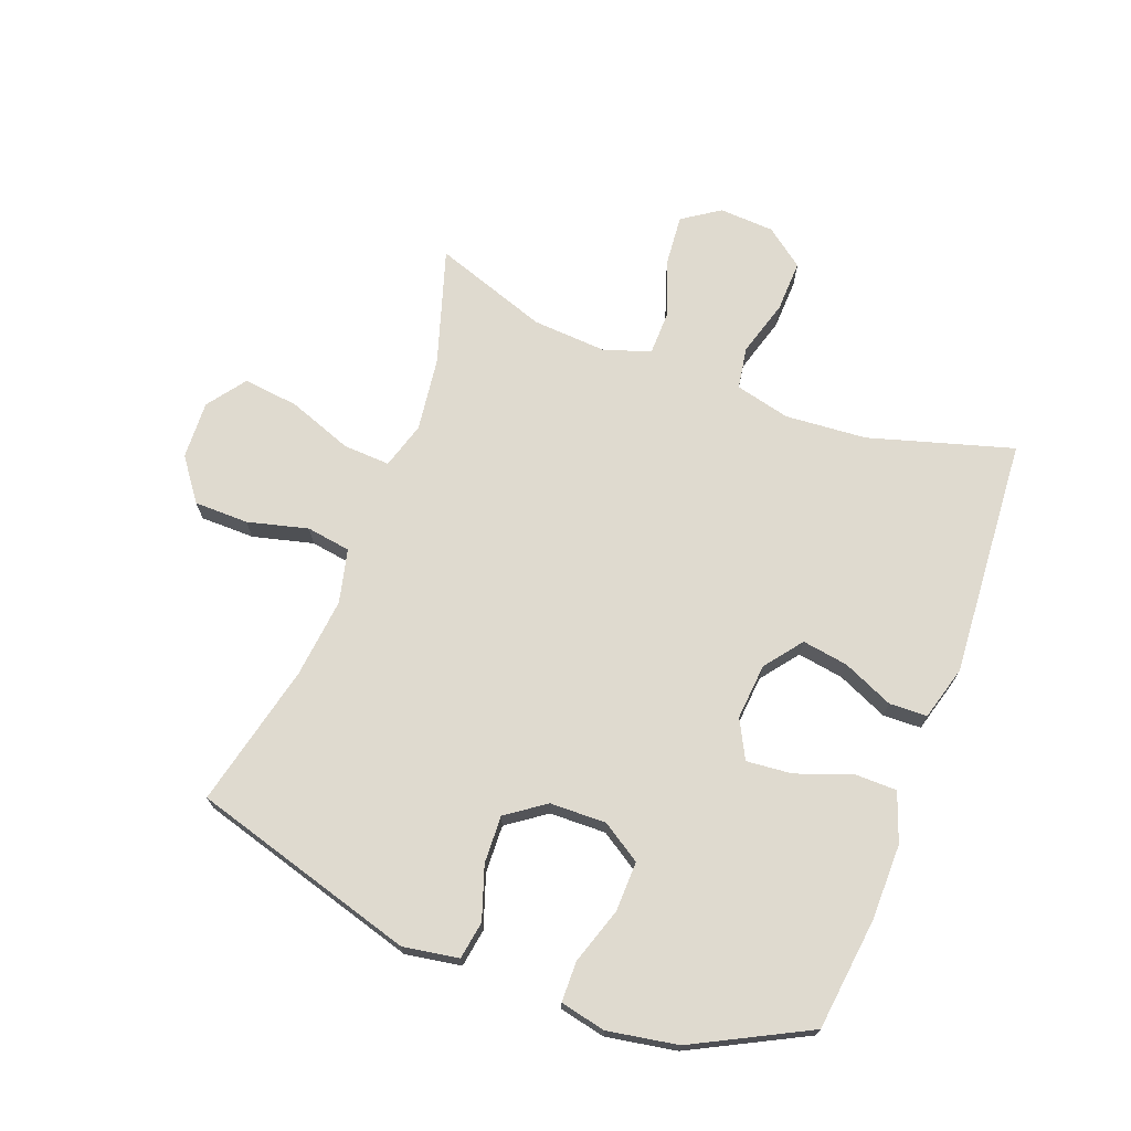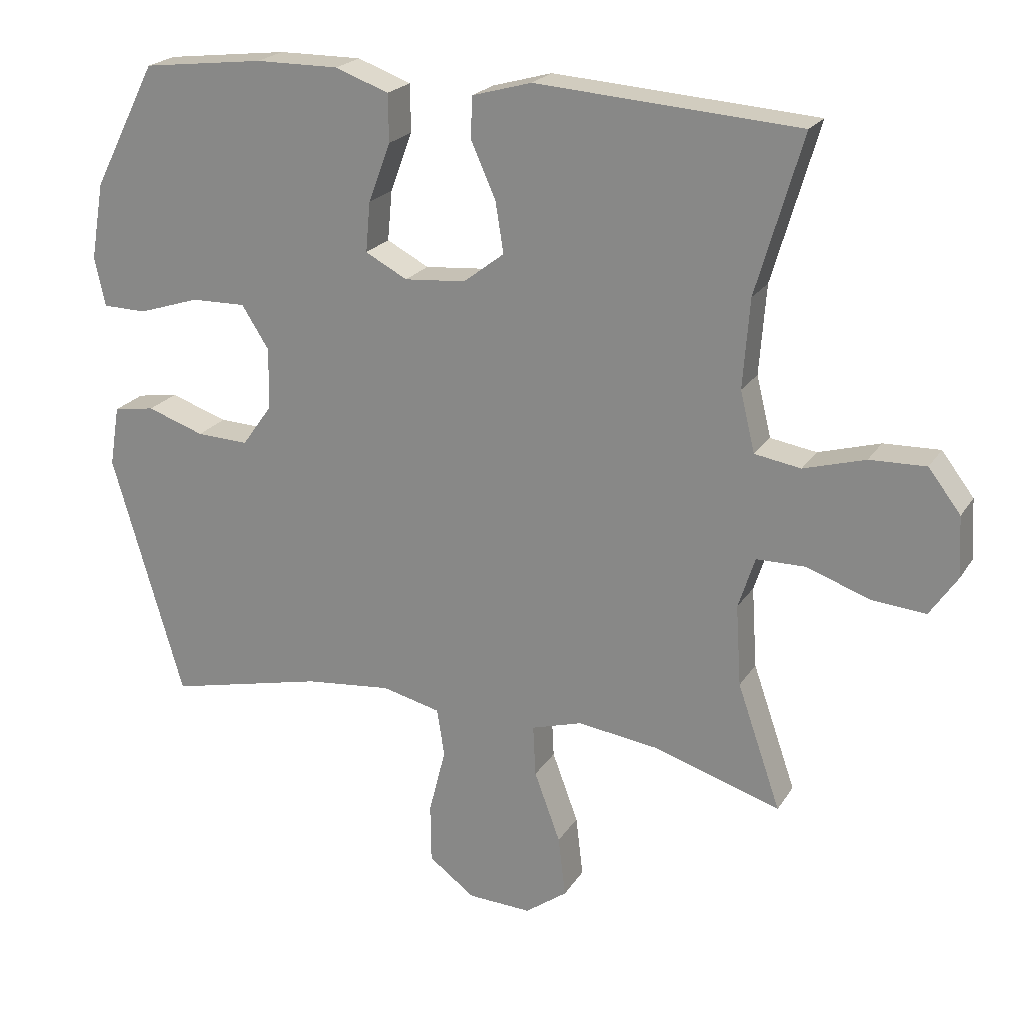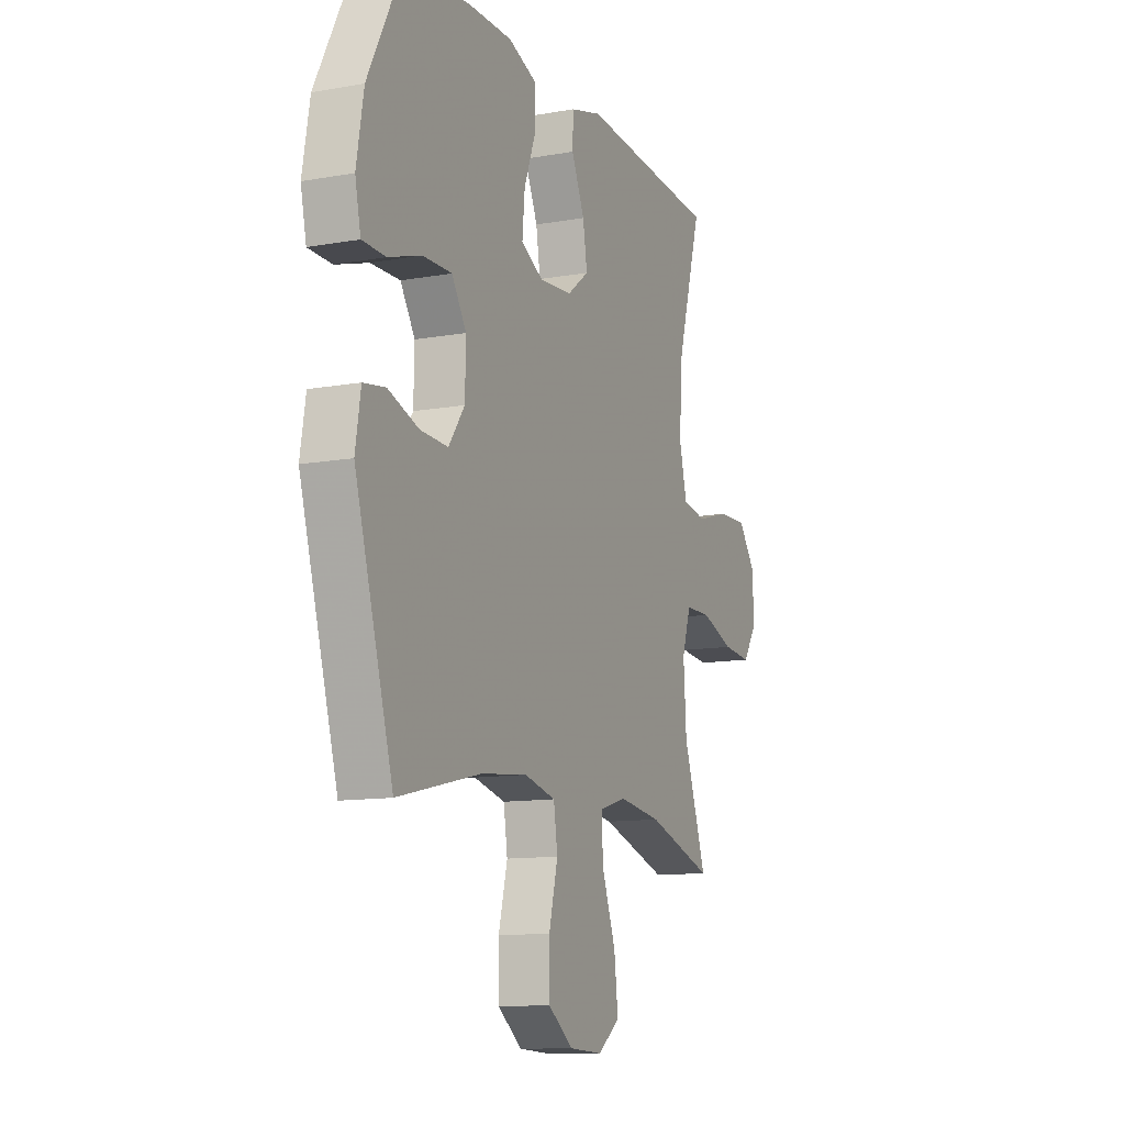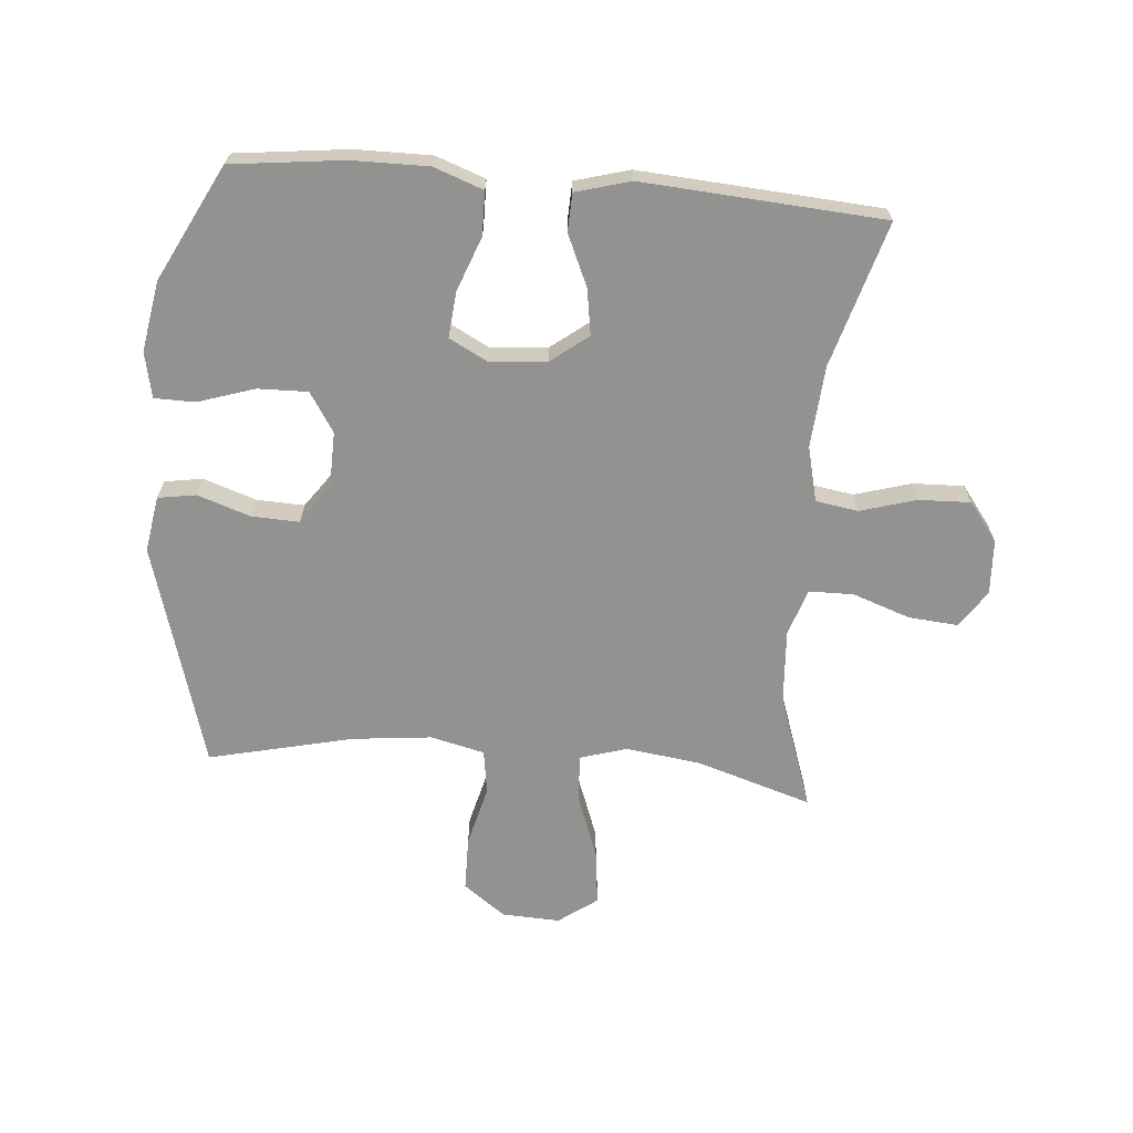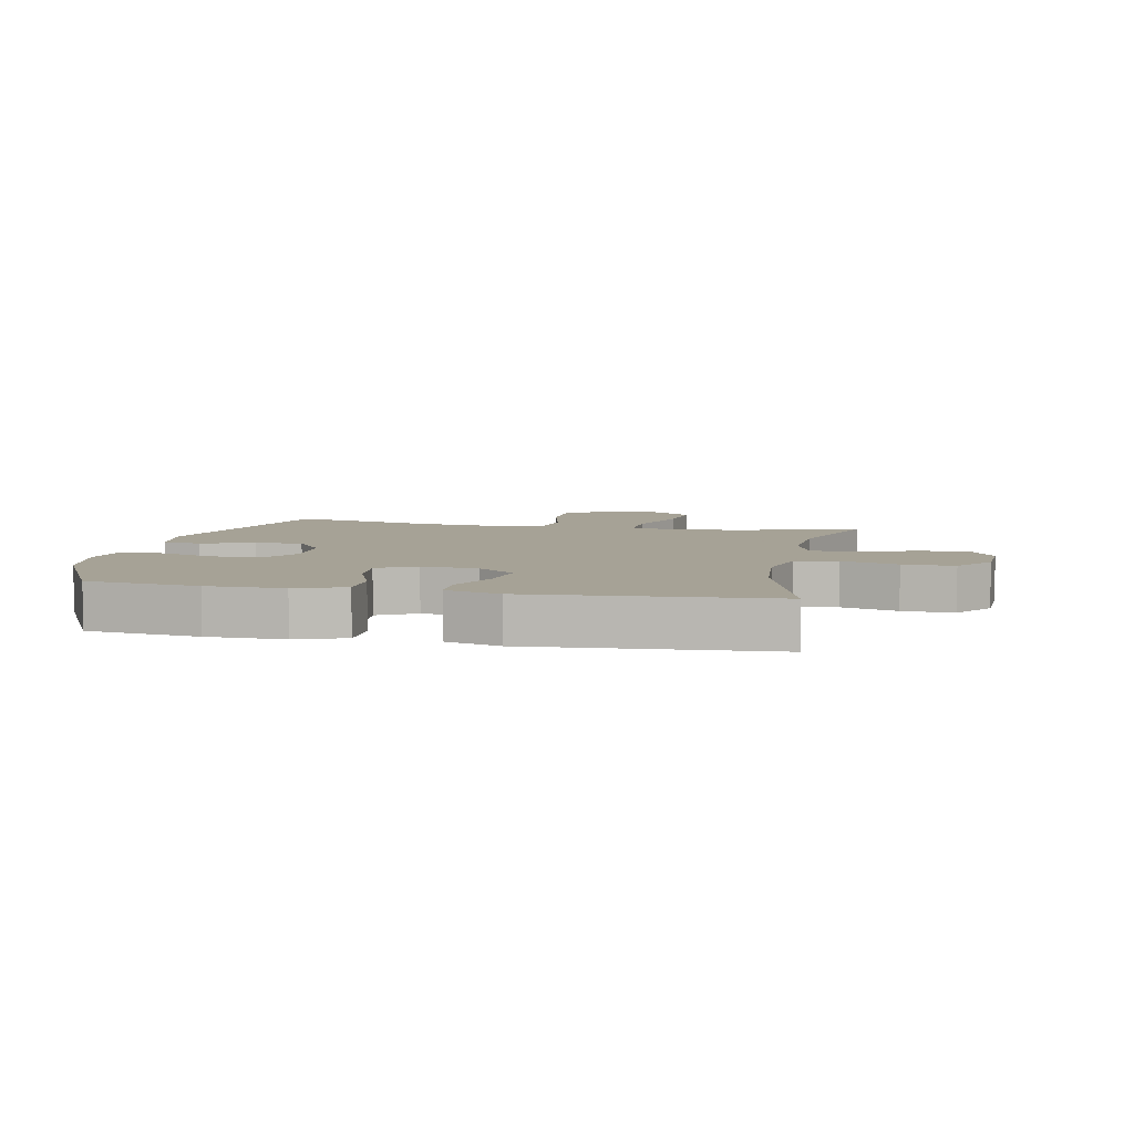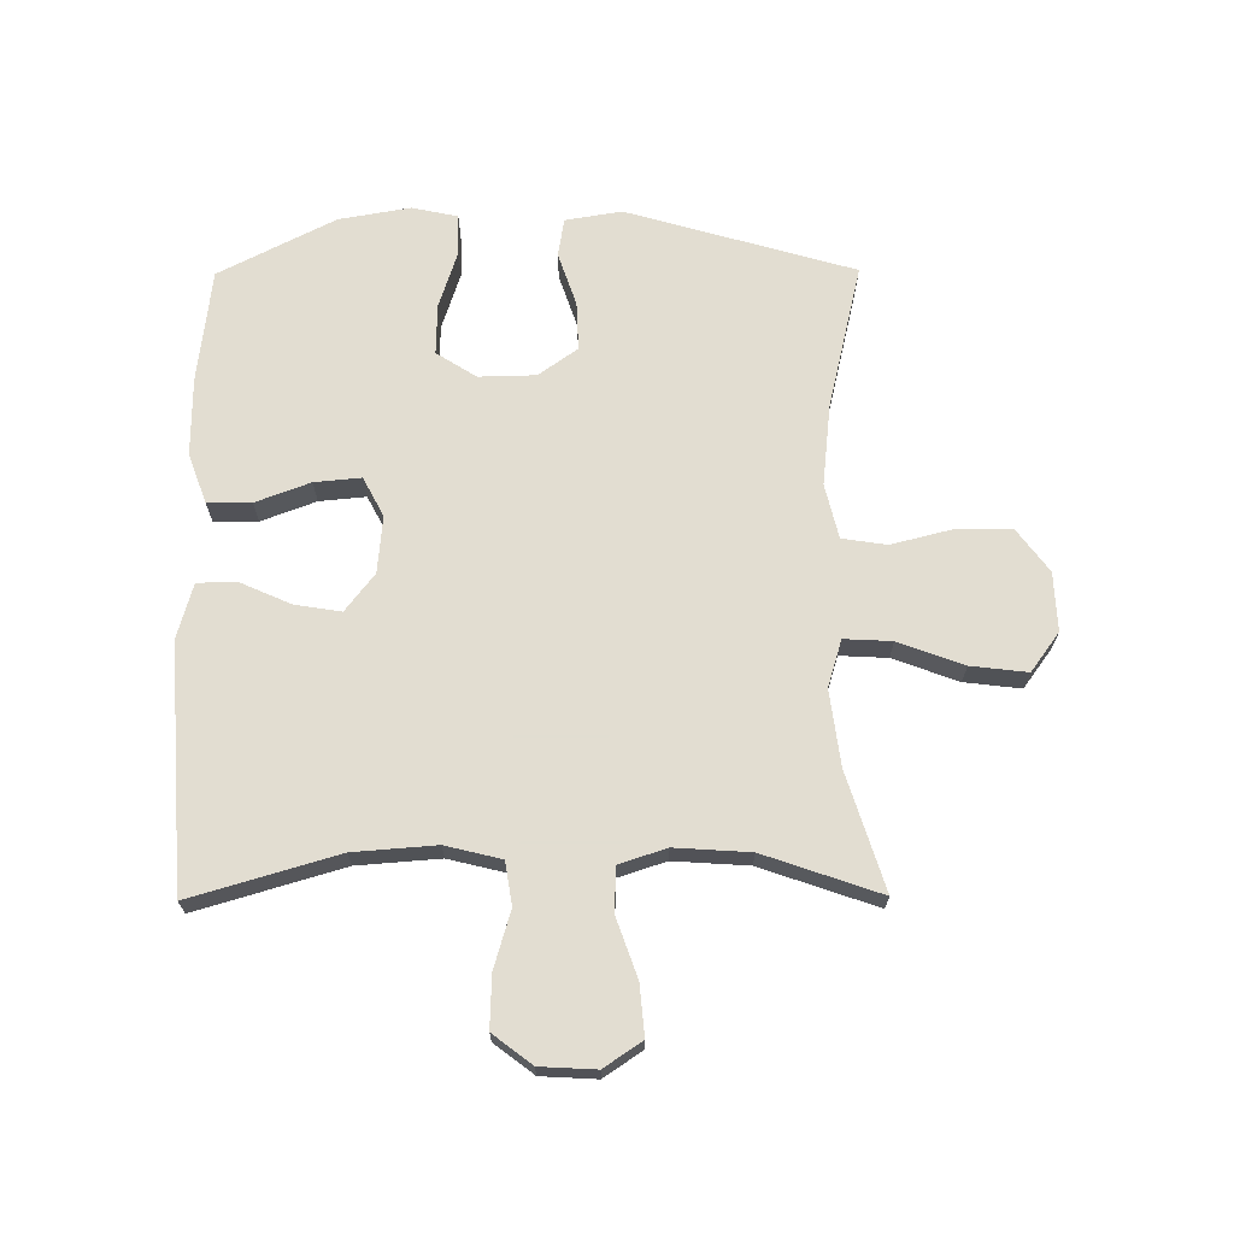
<metadata>
{"format":"obj","ext":"obj","renderer":"f3d","projection":"perspective","resolution":1024,"background":"white","views":[{"elev":70.8,"azim":-69.3,"up":"+Y"},{"elev":21.8,"azim":24.0,"up":"+Z"},{"elev":-11.8,"azim":-66.8,"up":"+Z"},{"elev":-66.3,"azim":-4.9,"up":"+Y"},{"elev":6.3,"azim":11.5,"up":"+Y"},{"elev":68.6,"azim":89.6,"up":"+Y"}]}
</metadata>
<code>
v -0.5 0.07 -0.5
v -0.607 0.07 -0.133
v -0.592 0.07 -0.042
v -0.53 0.07 -0.032
v -0.444 0.07 -0.061
v -0.366 0.07 -0.064
v -0.321 0.07 -0.001
v -0.319 0.07 0.091
v -0.36 0.07 0.155
v -0.442 0.07 0.153
v -0.534 0.07 0.123
v -0.6 0.07 0.124
v -0.616 0.07 0.198
v -0.596 0.07 0.313
v -0.5 0.07 0.5
v -0.317 0.07 0.522
v -0.192 0.07 0.523
v -0.112 0.07 0.494
v -0.111 0.07 0.423
v -0.144 0.07 0.335
v -0.151 0.07 0.26
v -0.088 0.07 0.227
v 0.004 0.07 0.235
v 0.065 0.07 0.282
v 0.053 0.07 0.357
v 0.016 0.07 0.44
v 0.018 0.07 0.502
v 0.107 0.07 0.527
v 0.5 0.07 0.5
v 0.431 0.07 0.264
v 0.421 0.07 0.131
v 0.443 0.07 0.041
v 0.512 0.07 0.03
v 0.604 0.07 0.057
v 0.688 0.07 0.06
v 0.736 0.07 -0.003
v 0.741 0.07 -0.093
v 0.7 0.07 -0.154
v 0.619 0.07 -0.147
v 0.525 0.07 -0.114
v 0.452 0.07 -0.115
v 0.427 0.07 -0.192
v 0.435 0.07 -0.313
v 0.5 0.07 -0.5
v 0.311 0.07 -0.441
v 0.189 0.07 -0.425
v 0.113 0.07 -0.448
v 0.117 0.07 -0.525
v 0.156 0.07 -0.63
v 0.167 0.07 -0.721
v 0.104 0.07 -0.767
v 0.009 0.07 -0.763
v -0.06 0.07 -0.712
v -0.061 0.07 -0.623
v -0.036 0.07 -0.524
v -0.047 0.07 -0.452
v -0.135 0.07 -0.431
v -0.265 0.07 -0.445
v -0.5 0 -0.5
v -0.607 0 -0.133
v -0.592 0 -0.042
v -0.53 0 -0.032
v -0.444 0 -0.061
v -0.366 0 -0.064
v -0.321 0 -0.001
v -0.319 0 0.091
v -0.36 0 0.155
v -0.442 0 0.153
v -0.534 0 0.123
v -0.6 0 0.124
v -0.616 0 0.198
v -0.596 0 0.313
v -0.5 0 0.5
v -0.317 0 0.522
v -0.192 0 0.523
v -0.112 0 0.494
v -0.111 0 0.423
v -0.144 0 0.335
v -0.151 0 0.26
v -0.088 0 0.227
v 0.004 0 0.235
v 0.065 0 0.282
v 0.053 0 0.357
v 0.016 0 0.44
v 0.018 0 0.502
v 0.107 0 0.527
v 0.5 0 0.5
v 0.431 0 0.264
v 0.421 0 0.131
v 0.443 0 0.041
v 0.512 0 0.03
v 0.604 0 0.057
v 0.688 0 0.06
v 0.736 0 -0.003
v 0.741 0 -0.093
v 0.7 0 -0.154
v 0.619 0 -0.147
v 0.525 0 -0.114
v 0.452 0 -0.115
v 0.427 0 -0.192
v 0.435 0 -0.313
v 0.5 0 -0.5
v 0.311 0 -0.441
v 0.189 0 -0.425
v 0.113 0 -0.448
v 0.117 0 -0.525
v 0.156 0 -0.63
v 0.167 0 -0.721
v 0.104 0 -0.767
v 0.009 0 -0.763
v -0.06 0 -0.712
v -0.061 0 -0.623
v -0.036 0 -0.524
v -0.047 0 -0.452
v -0.135 0 -0.431
v -0.265 0 -0.445
f 52 53 54 55
f 52 55 56
f 51 52 56
f 48 49 50 51
f 47 48 51 56
f 46 47 56 57
f 43 44 45
f 42 43 45 46
f 41 42 46 57
f 37 38 39 40
f 37 40 41
f 36 37 41
f 33 34 35 36
f 33 36 41
f 32 33 41 57
f 27 28 29 30
f 25 26 27 30
f 24 25 30 31
f 23 24 31 32
f 17 18 19 20
f 17 20 21
f 16 17 21
f 15 16 21
f 14 15 21
f 13 14 21 22
f 10 11 12 13
f 9 10 13 22
f 2 3 4 5
f 58 1 2 5
f 58 5 6
f 57 58 6 7
f 32 57 7 8
f 22 23 32
f 8 9 22 32
f 113 112 111 110
f 114 113 110
f 114 110 109
f 109 108 107 106
f 114 109 106 105
f 115 114 105 104
f 103 102 101
f 104 103 101 100
f 115 104 100 99
f 98 97 96 95
f 99 98 95
f 99 95 94
f 94 93 92 91
f 99 94 91
f 115 99 91 90
f 88 87 86 85
f 88 85 84 83
f 89 88 83 82
f 90 89 82 81
f 78 77 76 75
f 79 78 75
f 79 75 74
f 79 74 73
f 79 73 72
f 80 79 72 71
f 71 70 69 68
f 80 71 68 67
f 63 62 61 60
f 63 60 59 116
f 64 63 116
f 65 64 116 115
f 66 65 115 90
f 90 81 80
f 90 80 67 66
f 1 59 60 2
f 2 60 61 3
f 3 61 62 4
f 4 62 63 5
f 5 63 64 6
f 6 64 65 7
f 7 65 66 8
f 8 66 67 9
f 9 67 68 10
f 10 68 69 11
f 11 69 70 12
f 12 70 71 13
f 13 71 72 14
f 14 72 73 15
f 15 73 74 16
f 16 74 75 17
f 17 75 76 18
f 18 76 77 19
f 19 77 78 20
f 20 78 79 21
f 21 79 80 22
f 22 80 81 23
f 23 81 82 24
f 24 82 83 25
f 25 83 84 26
f 26 84 85 27
f 27 85 86 28
f 28 86 87 29
f 29 87 88 30
f 30 88 89 31
f 31 89 90 32
f 32 90 91 33
f 33 91 92 34
f 34 92 93 35
f 35 93 94 36
f 36 94 95 37
f 37 95 96 38
f 38 96 97 39
f 39 97 98 40
f 40 98 99 41
f 41 99 100 42
f 42 100 101 43
f 43 101 102 44
f 44 102 103 45
f 45 103 104 46
f 46 104 105 47
f 47 105 106 48
f 48 106 107 49
f 49 107 108 50
f 50 108 109 51
f 51 109 110 52
f 52 110 111 53
f 53 111 112 54
f 54 112 113 55
f 55 113 114 56
f 56 114 115 57
f 57 115 116 58
f 58 116 59 1

</code>
